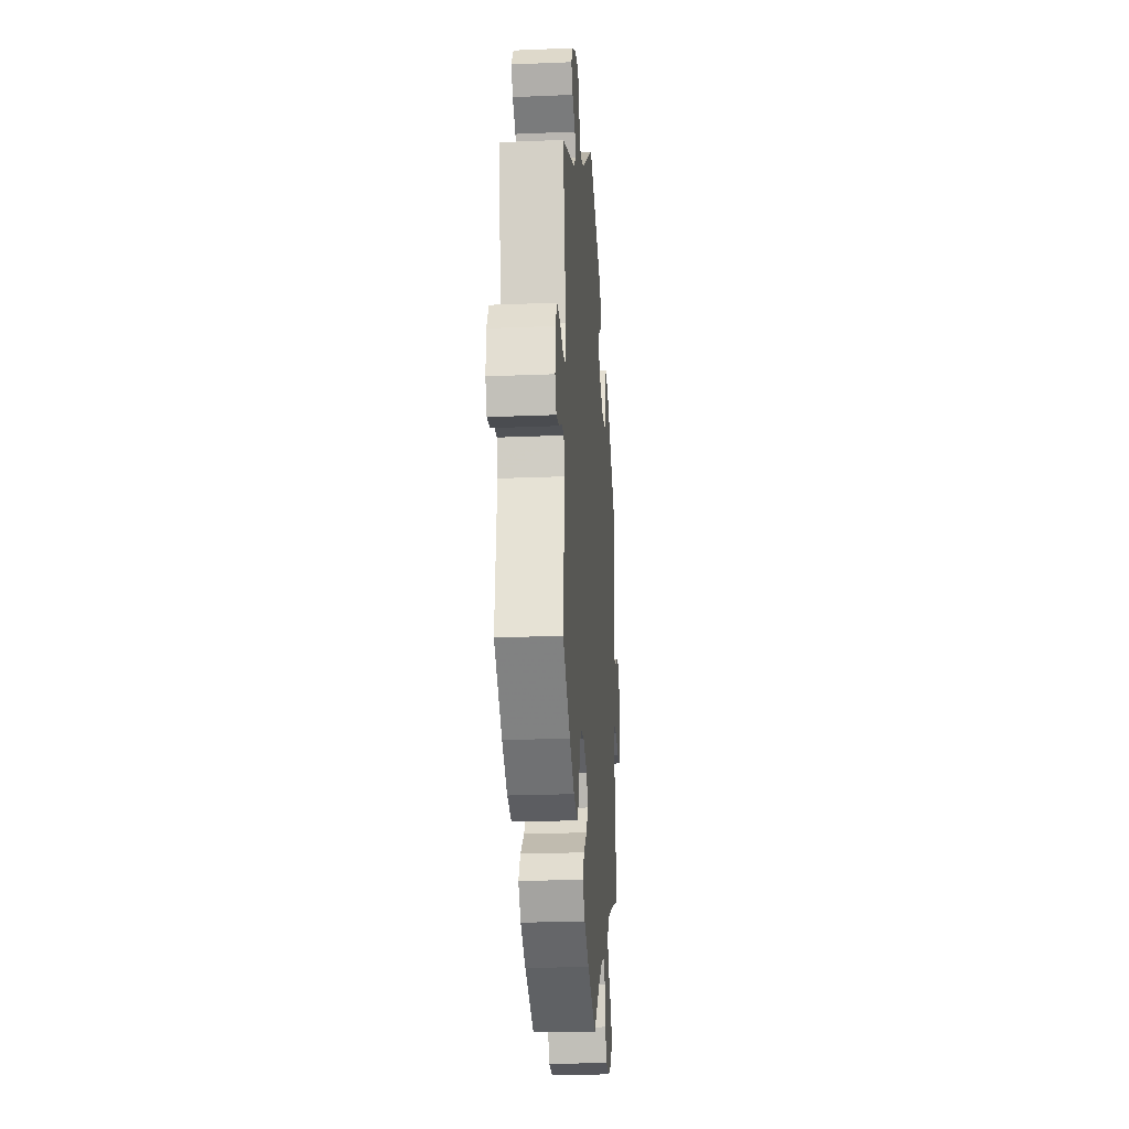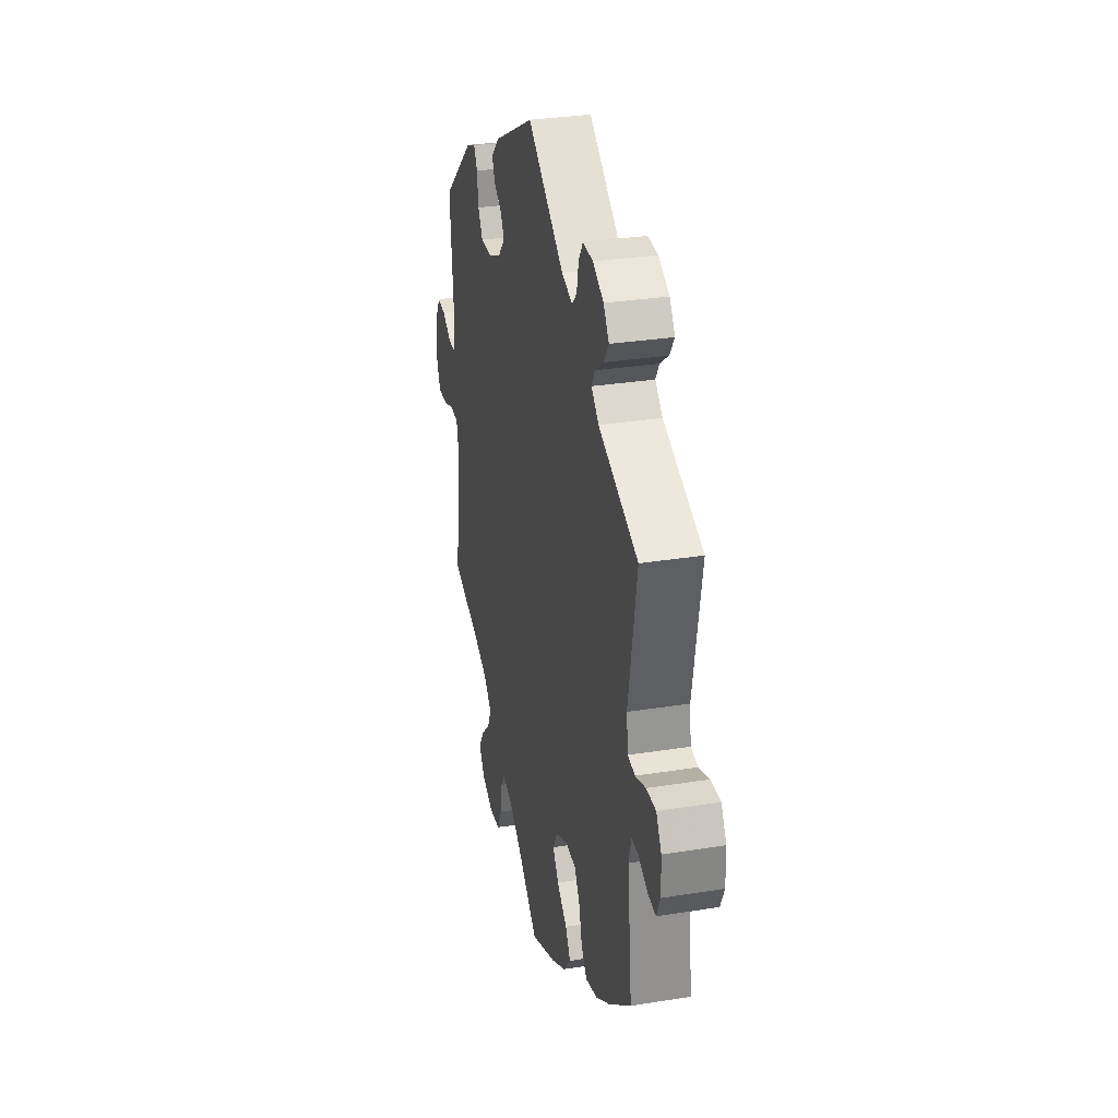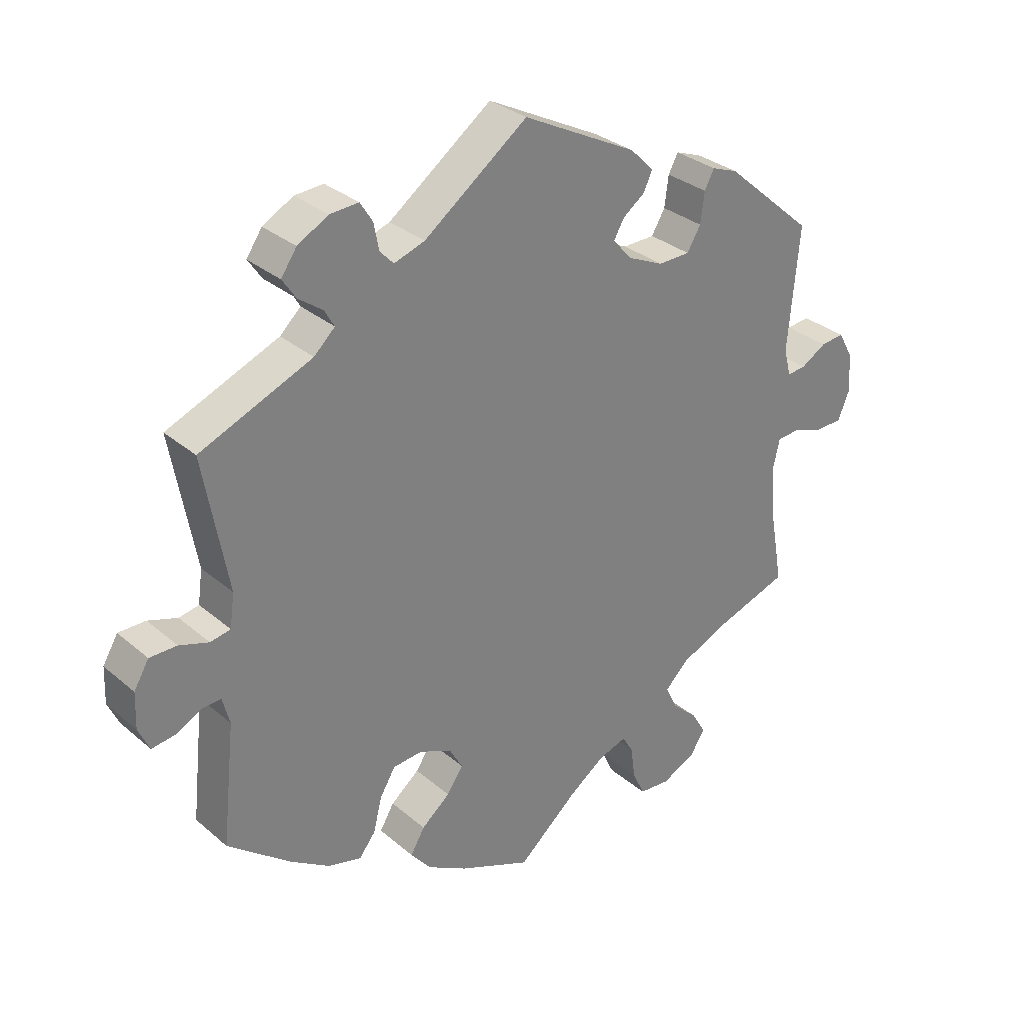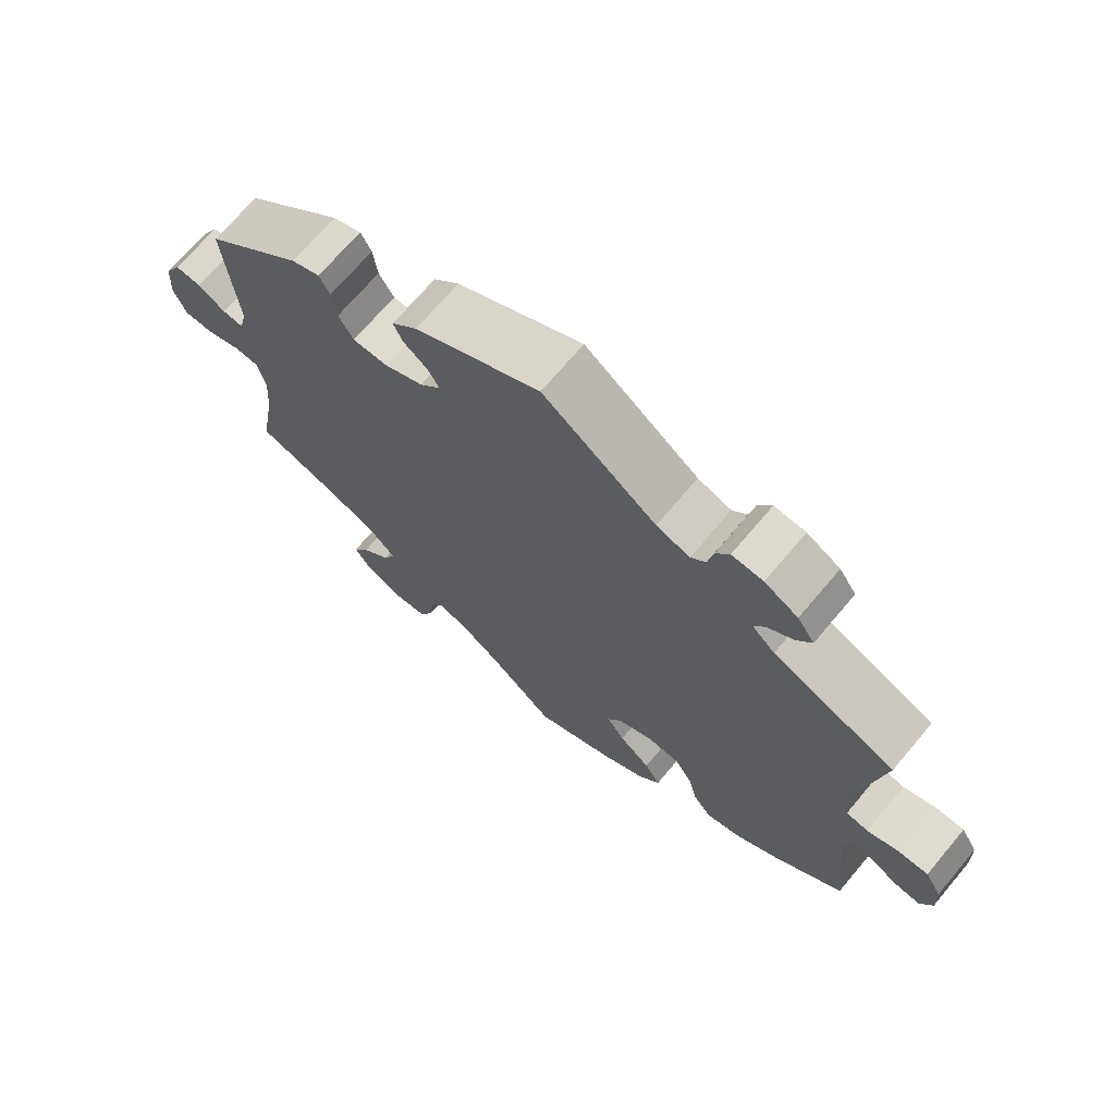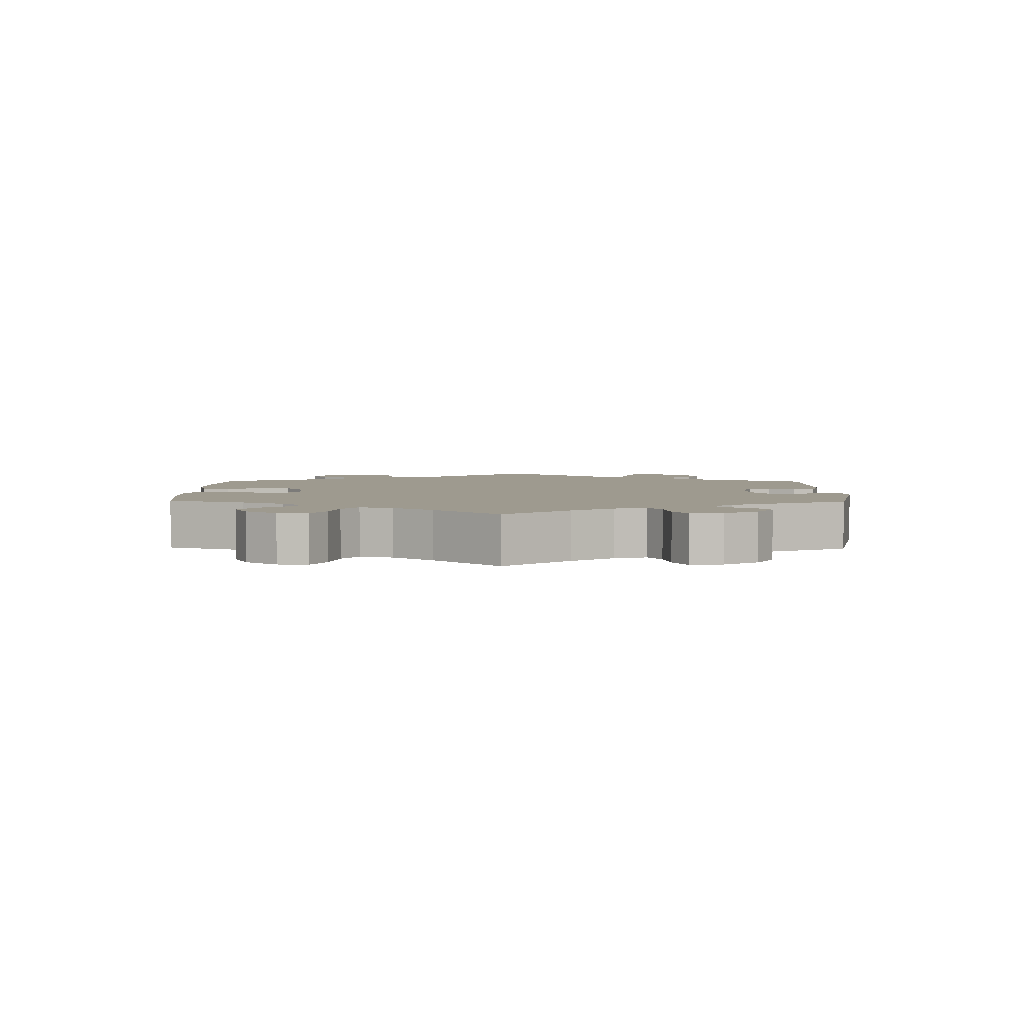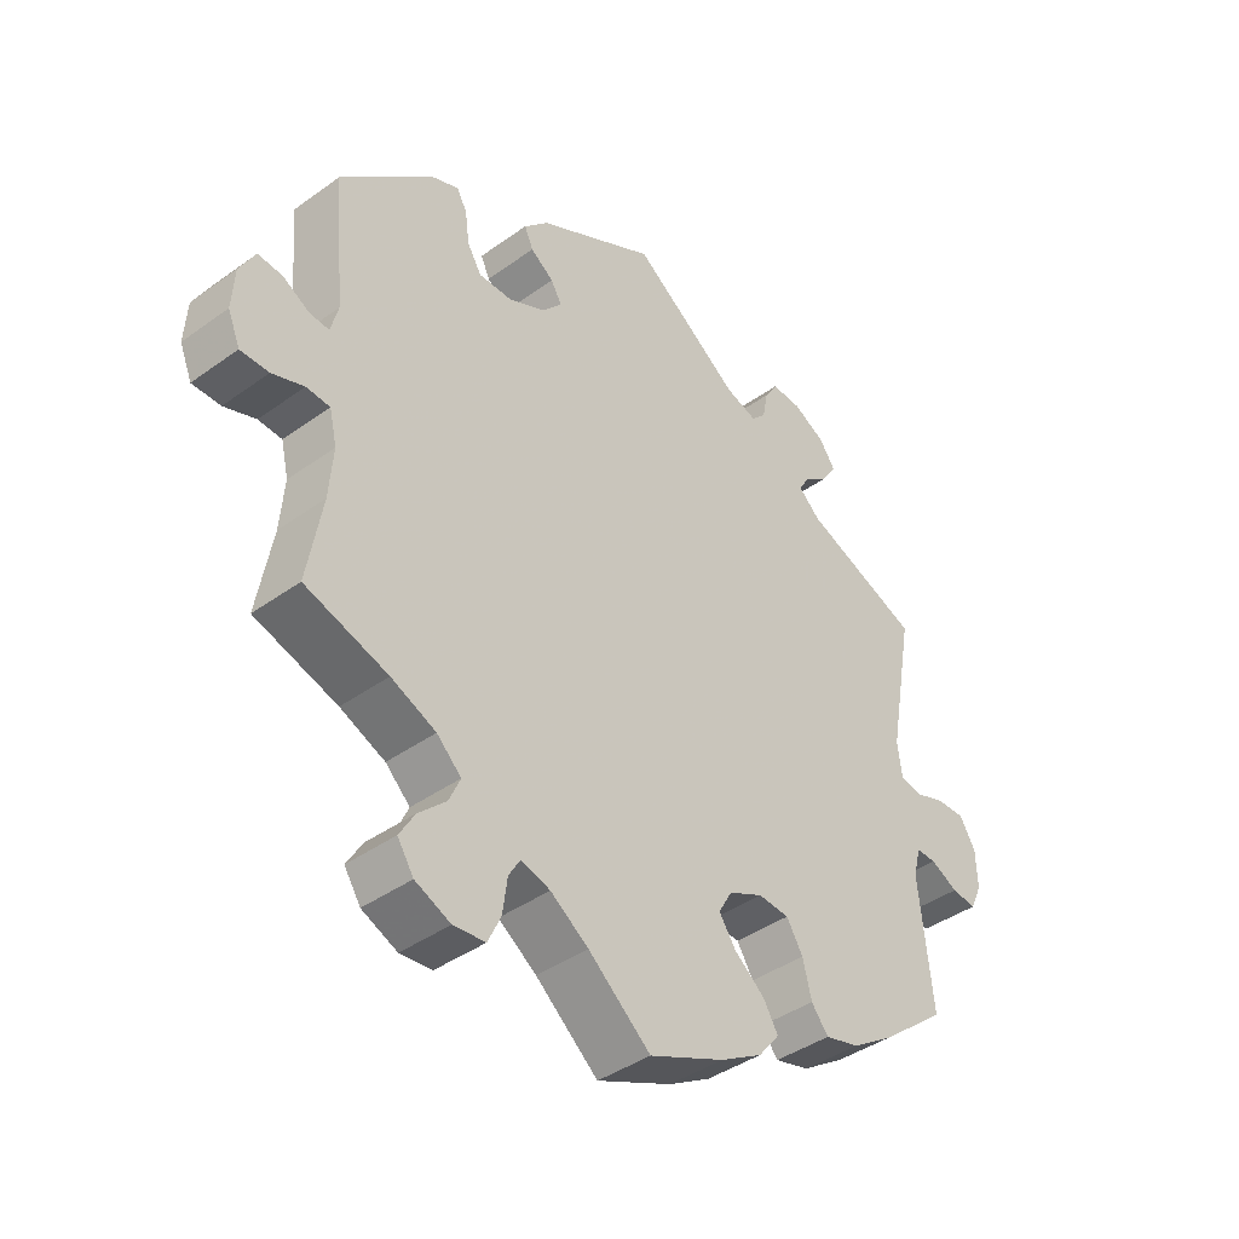
<metadata>
{"format":"obj","ext":"obj","renderer":"f3d","projection":"perspective","resolution":1024,"background":"white","views":[{"elev":-22.6,"azim":94.1,"up":"+Z"},{"elev":30.4,"azim":76.9,"up":"+Z"},{"elev":31.1,"azim":140.2,"up":"+Z"},{"elev":69.8,"azim":40.1,"up":"+Z"},{"elev":3.8,"azim":-118.8,"up":"+Y"},{"elev":-40.5,"azim":-48.5,"up":"+Z"}]}
</metadata>
<code>
v -0.092 0.07 -0.499
v -0.148 0.07 -0.459
v -0.191 0.07 -0.445
v -0.208 0.07 -0.473
v -0.215 0.07 -0.524
v -0.234 0.07 -0.564
v -0.281 0.07 -0.568
v -0.333 0.07 -0.544
v -0.357 0.07 -0.507
v -0.334 0.07 -0.469
v -0.294 0.07 -0.432
v -0.277 0.07 -0.395
v -0.313 0.07 -0.36
v -0.379 0.07 -0.33
v -0.501 0.07 -0.289
v -0.479 0.07 -0.166
v -0.473 0.07 -0.093
v -0.484 0.07 -0.045
v -0.519 0.07 -0.042
v -0.566 0.07 -0.058
v -0.608 0.07 -0.057
v -0.626 0.07 -0.013
v -0.622 0.07 0.047
v -0.599 0.07 0.088
v -0.563 0.07 0.084
v -0.524 0.07 0.061
v -0.495 0.07 0.058
v -0.484 0.07 0.1
v -0.501 0.07 0.289
v -0.364 0.07 0.408
v -0.324 0.07 0.423
v -0.309 0.07 0.395
v -0.303 0.07 0.348
v -0.282 0.07 0.313
v -0.233 0.07 0.312
v -0.178 0.07 0.337
v -0.149 0.07 0.37
v -0.165 0.07 0.398
v -0.199 0.07 0.423
v -0.212 0.07 0.452
v -0.176 0.07 0.488
v 0 0.07 0.578
v 0.159 0.07 0.461
v 0.206 0.07 0.445
v 0.227 0.07 0.467
v 0.235 0.07 0.508
v 0.254 0.07 0.538
v 0.298 0.07 0.535
v 0.345 0.07 0.509
v 0.369 0.07 0.474
v 0.348 0.07 0.443
v 0.311 0.07 0.416
v 0.296 0.07 0.39
v 0.328 0.07 0.36
v 0.5 0.07 0.289
v 0.463 0.07 0.084
v 0.47 0.07 0.033
v 0.501 0.07 0.027
v 0.546 0.07 0.042
v 0.588 0.07 0.042
v 0.611 0.07 0.003
v 0.613 0.07 -0.052
v 0.596 0.07 -0.089
v 0.56 0.07 -0.084
v 0.52 0.07 -0.063
v 0.491 0.07 -0.062
v 0.48 0.07 -0.104
v 0.5 0.07 -0.289
v 0.404 0.07 -0.365
v 0.342 0.07 -0.405
v 0.291 0.07 -0.418
v 0.266 0.07 -0.386
v 0.253 0.07 -0.334
v 0.229 0.07 -0.294
v 0.183 0.07 -0.29
v 0.133 0.07 -0.313
v 0.113 0.07 -0.348
v 0.138 0.07 -0.385
v 0.182 0.07 -0.421
v 0.204 0.07 -0.458
v 0.173 0.07 -0.496
v 0.111 0.07 -0.531
v 0 0.07 -0.578
v -0.092 0 -0.499
v -0.148 0 -0.459
v -0.191 0 -0.445
v -0.208 0 -0.473
v -0.215 0 -0.524
v -0.234 0 -0.564
v -0.281 0 -0.568
v -0.333 0 -0.544
v -0.357 0 -0.507
v -0.334 0 -0.469
v -0.294 0 -0.432
v -0.277 0 -0.395
v -0.313 0 -0.36
v -0.379 0 -0.33
v -0.501 0 -0.289
v -0.479 0 -0.166
v -0.473 0 -0.093
v -0.484 0 -0.045
v -0.519 0 -0.042
v -0.566 0 -0.058
v -0.608 0 -0.057
v -0.626 0 -0.013
v -0.622 0 0.047
v -0.599 0 0.088
v -0.563 0 0.084
v -0.524 0 0.061
v -0.495 0 0.058
v -0.484 0 0.1
v -0.501 0 0.289
v -0.364 0 0.408
v -0.324 0 0.423
v -0.309 0 0.395
v -0.303 0 0.348
v -0.282 0 0.313
v -0.233 0 0.312
v -0.178 0 0.337
v -0.149 0 0.37
v -0.165 0 0.398
v -0.199 0 0.423
v -0.212 0 0.452
v -0.176 0 0.488
v 0 0 0.578
v 0.159 0 0.461
v 0.206 0 0.445
v 0.227 0 0.467
v 0.235 0 0.508
v 0.254 0 0.538
v 0.298 0 0.535
v 0.345 0 0.509
v 0.369 0 0.474
v 0.348 0 0.443
v 0.311 0 0.416
v 0.296 0 0.39
v 0.328 0 0.36
v 0.5 0 0.289
v 0.463 0 0.084
v 0.47 0 0.033
v 0.501 0 0.027
v 0.546 0 0.042
v 0.588 0 0.042
v 0.611 0 0.003
v 0.613 0 -0.052
v 0.596 0 -0.089
v 0.56 0 -0.084
v 0.52 0 -0.063
v 0.491 0 -0.062
v 0.48 0 -0.104
v 0.5 0 -0.289
v 0.404 0 -0.365
v 0.342 0 -0.405
v 0.291 0 -0.418
v 0.266 0 -0.386
v 0.253 0 -0.334
v 0.229 0 -0.294
v 0.183 0 -0.29
v 0.133 0 -0.313
v 0.113 0 -0.348
v 0.138 0 -0.385
v 0.182 0 -0.421
v 0.204 0 -0.458
v 0.173 0 -0.496
v 0.111 0 -0.531
v 0 0 -0.578
f 82 83 1
f 81 82 1 2
f 78 79 80 81
f 77 78 81 2
f 76 77 2 3
f 75 76 3
f 70 71 72 73
f 70 73 74
f 67 68 69 70
f 66 67 70 74
f 62 63 64 65
f 62 65 66
f 61 62 66
f 58 59 60 61
f 57 58 61 66
f 54 55 56
f 53 54 56 57
f 49 50 51 52
f 49 52 53
f 48 49 53
f 45 46 47 48
f 44 45 48 53
f 43 44 53 57
f 38 39 40 41
f 37 38 41 42
f 30 31 32 33
f 28 29 30 33
f 27 28 33 34
f 23 24 25 26
f 23 26 27
f 22 23 27
f 19 20 21 22
f 18 19 22 27
f 17 18 27 34
f 14 15 16
f 13 14 16 17
f 12 13 17 34
f 8 9 10 11
f 8 11 12
f 7 8 12
f 4 5 6 7
f 3 4 7 12
f 75 3 12 34
f 37 42 43 57
f 36 37 57 66
f 35 36 66 74
f 34 35 74 75
f 84 166 165
f 85 84 165 164
f 164 163 162 161
f 85 164 161 160
f 86 85 160 159
f 86 159 158
f 156 155 154 153
f 157 156 153
f 153 152 151 150
f 157 153 150 149
f 148 147 146 145
f 149 148 145
f 149 145 144
f 144 143 142 141
f 149 144 141 140
f 139 138 137
f 140 139 137 136
f 135 134 133 132
f 136 135 132
f 136 132 131
f 131 130 129 128
f 136 131 128 127
f 140 136 127 126
f 124 123 122 121
f 125 124 121 120
f 116 115 114 113
f 116 113 112 111
f 117 116 111 110
f 109 108 107 106
f 110 109 106
f 110 106 105
f 105 104 103 102
f 110 105 102 101
f 117 110 101 100
f 99 98 97
f 100 99 97 96
f 117 100 96 95
f 94 93 92 91
f 95 94 91
f 95 91 90
f 90 89 88 87
f 95 90 87 86
f 117 95 86 158
f 140 126 125 120
f 149 140 120 119
f 157 149 119 118
f 158 157 118 117
f 1 84 85 2
f 2 85 86 3
f 3 86 87 4
f 4 87 88 5
f 5 88 89 6
f 6 89 90 7
f 7 90 91 8
f 8 91 92 9
f 9 92 93 10
f 10 93 94 11
f 11 94 95 12
f 12 95 96 13
f 13 96 97 14
f 14 97 98 15
f 15 98 99 16
f 16 99 100 17
f 17 100 101 18
f 18 101 102 19
f 19 102 103 20
f 20 103 104 21
f 21 104 105 22
f 22 105 106 23
f 23 106 107 24
f 24 107 108 25
f 25 108 109 26
f 26 109 110 27
f 27 110 111 28
f 28 111 112 29
f 29 112 113 30
f 30 113 114 31
f 31 114 115 32
f 32 115 116 33
f 33 116 117 34
f 34 117 118 35
f 35 118 119 36
f 36 119 120 37
f 37 120 121 38
f 38 121 122 39
f 39 122 123 40
f 40 123 124 41
f 41 124 125 42
f 42 125 126 43
f 43 126 127 44
f 44 127 128 45
f 45 128 129 46
f 46 129 130 47
f 47 130 131 48
f 48 131 132 49
f 49 132 133 50
f 50 133 134 51
f 51 134 135 52
f 52 135 136 53
f 53 136 137 54
f 54 137 138 55
f 55 138 139 56
f 56 139 140 57
f 57 140 141 58
f 58 141 142 59
f 59 142 143 60
f 60 143 144 61
f 61 144 145 62
f 62 145 146 63
f 63 146 147 64
f 64 147 148 65
f 65 148 149 66
f 66 149 150 67
f 67 150 151 68
f 68 151 152 69
f 69 152 153 70
f 70 153 154 71
f 71 154 155 72
f 72 155 156 73
f 73 156 157 74
f 74 157 158 75
f 75 158 159 76
f 76 159 160 77
f 77 160 161 78
f 78 161 162 79
f 79 162 163 80
f 80 163 164 81
f 81 164 165 82
f 82 165 166 83
f 83 166 84 1

</code>
